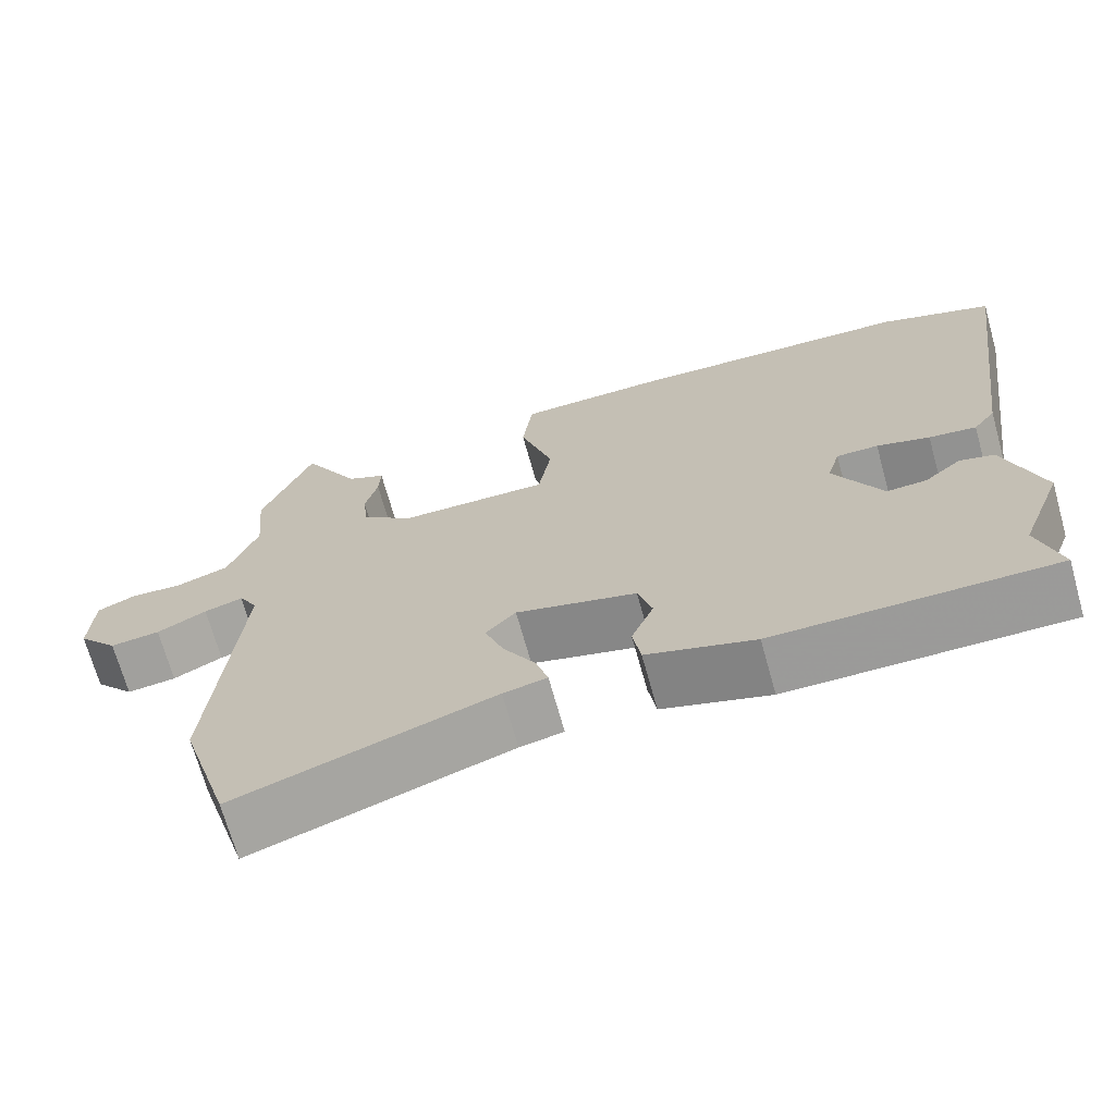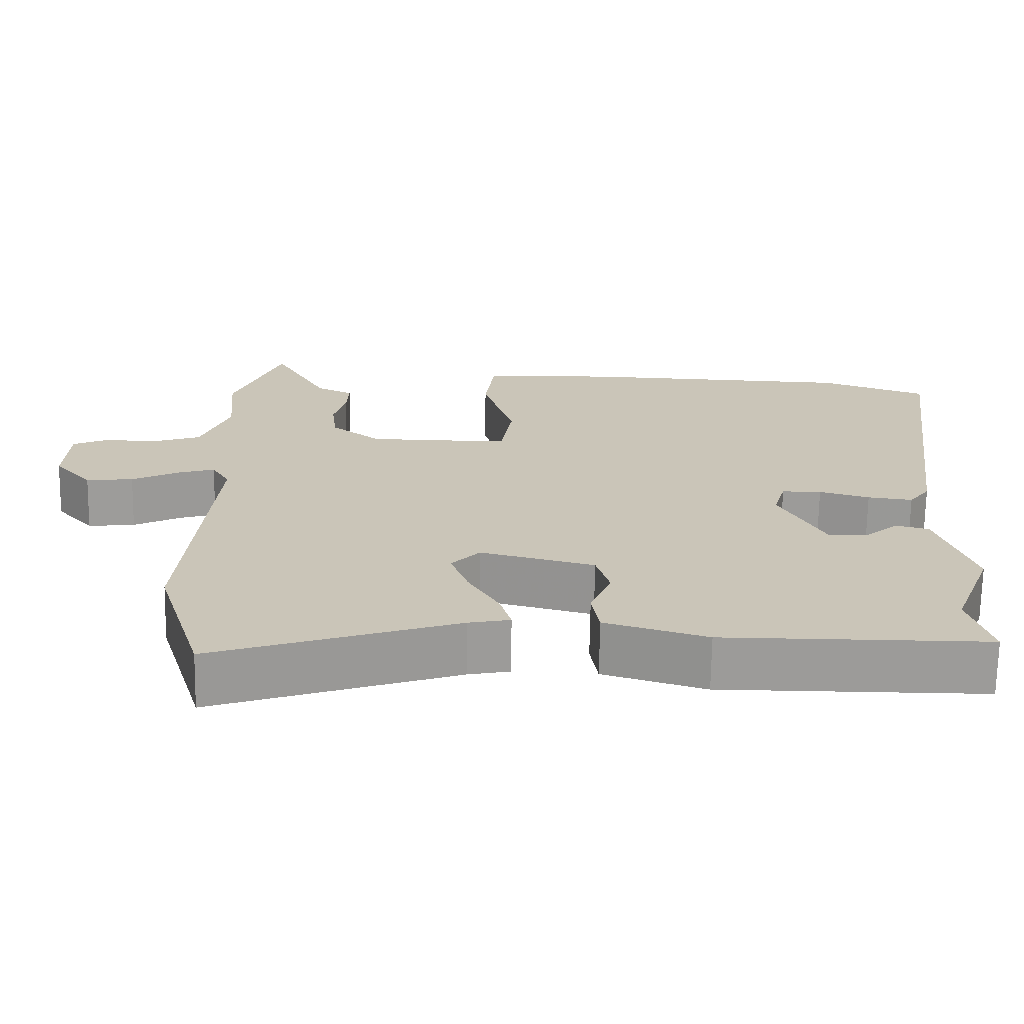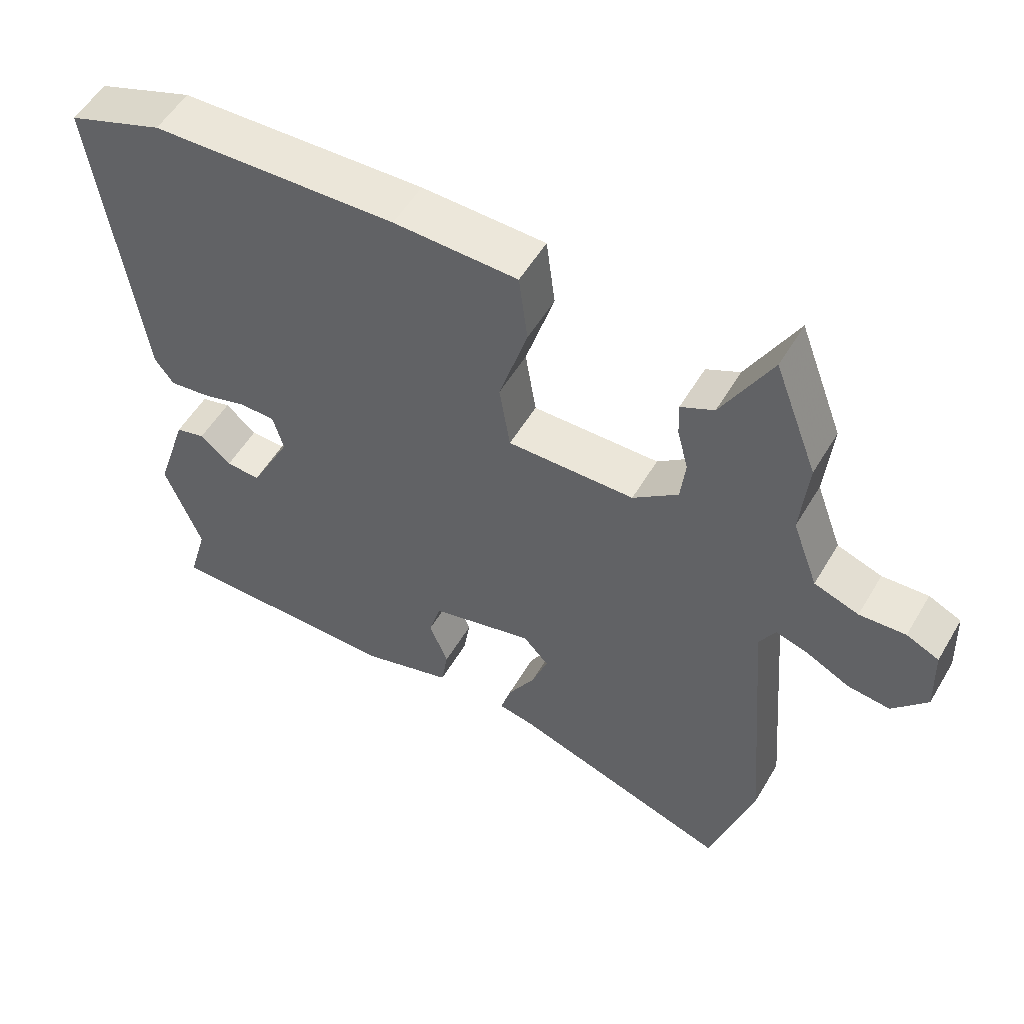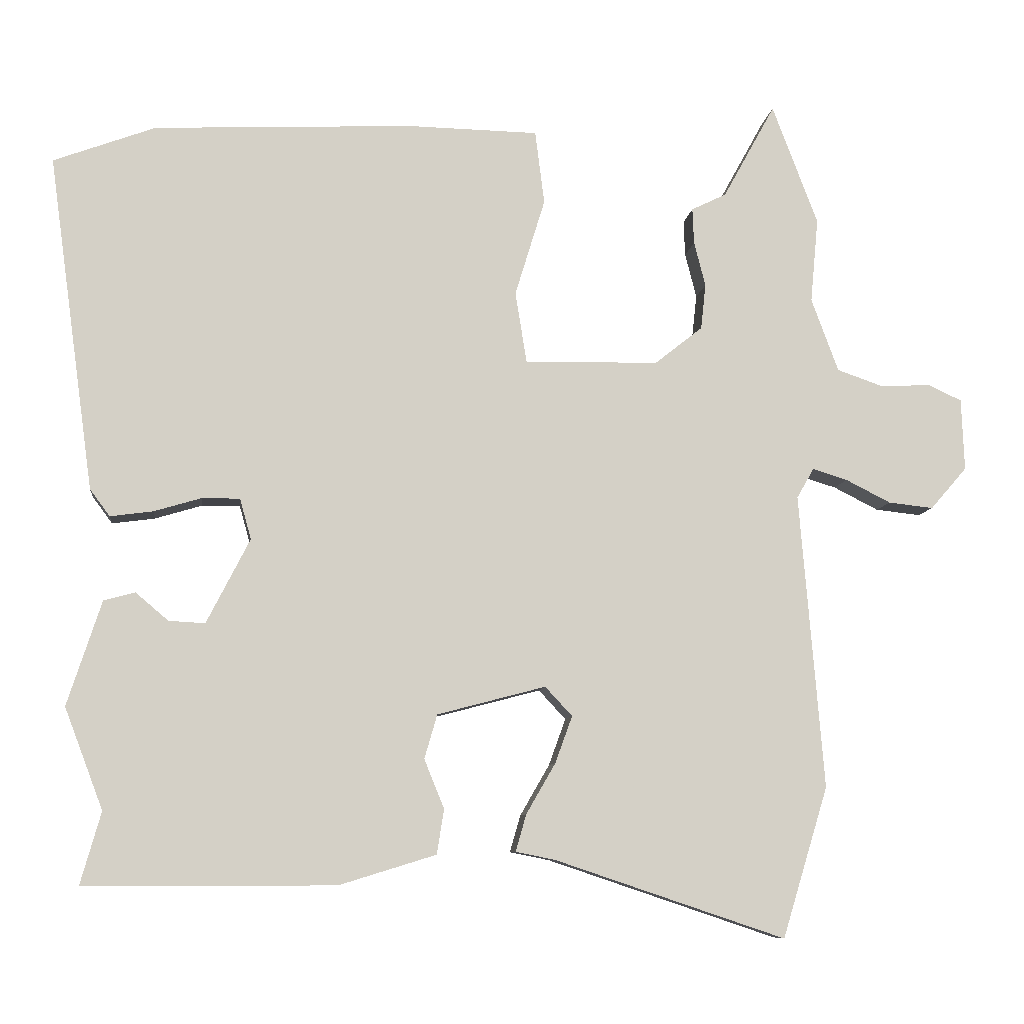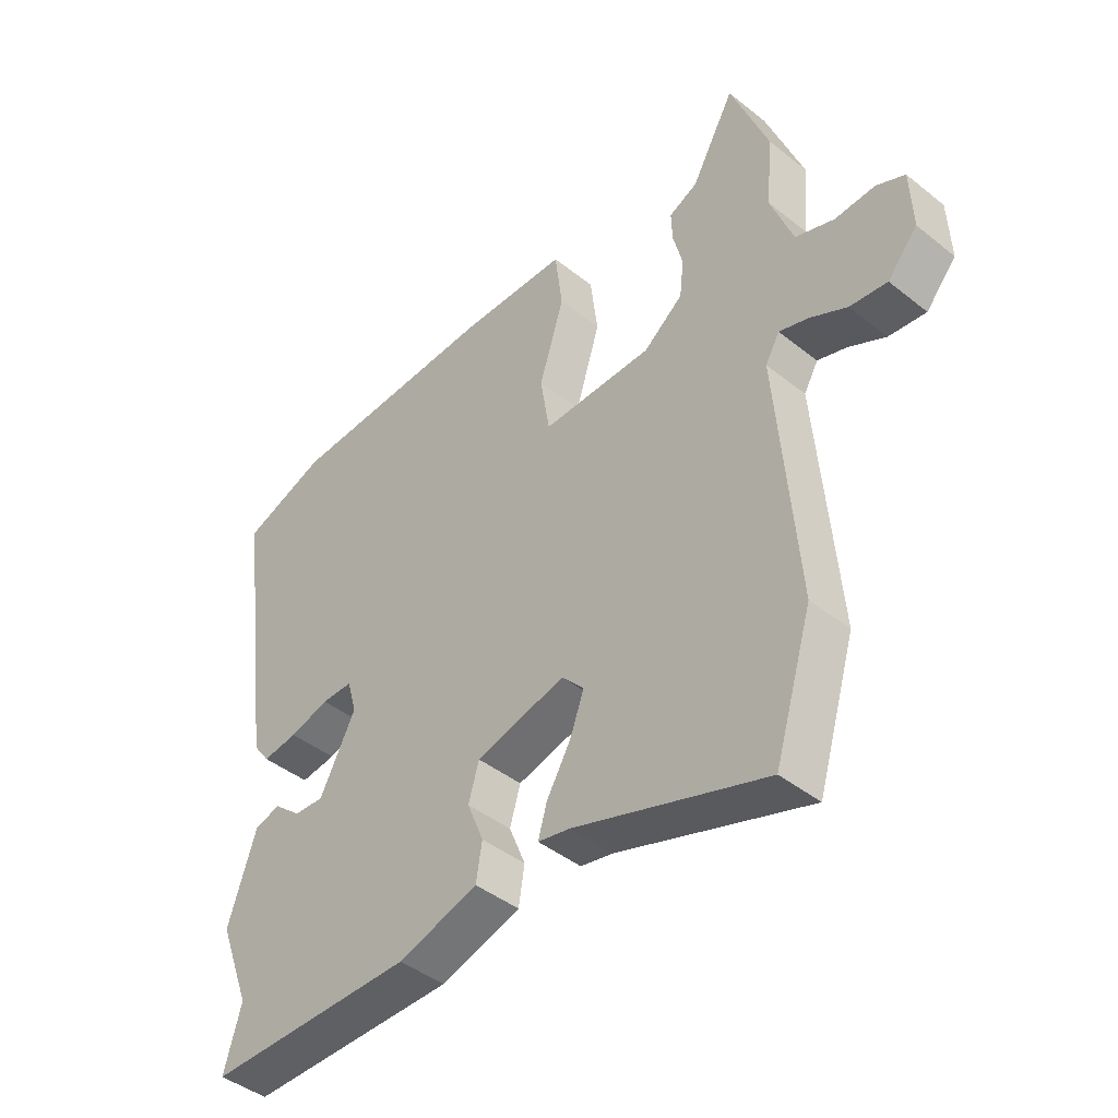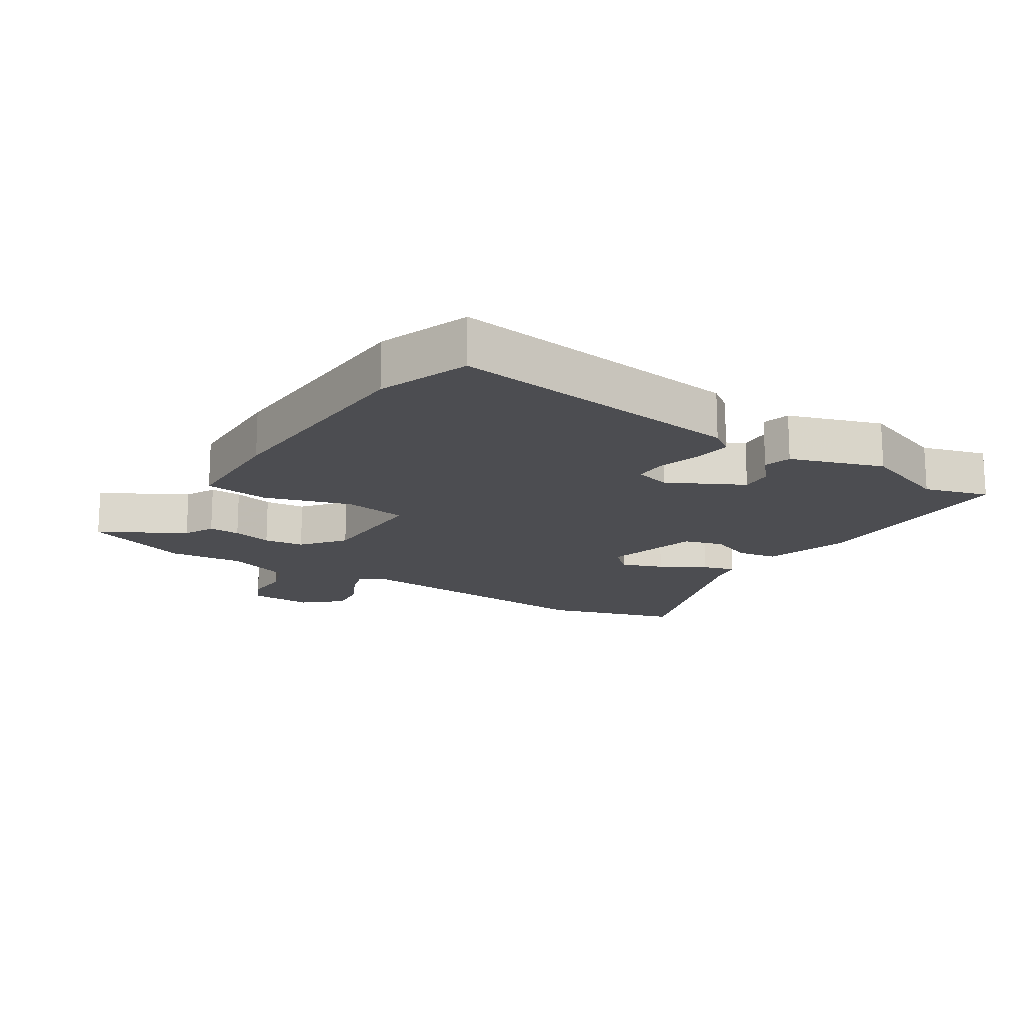
<metadata>
{"format":"obj","ext":"obj","renderer":"f3d","projection":"perspective","resolution":1024,"background":"white","views":[{"elev":-69.6,"azim":15.6,"up":"+Z"},{"elev":-69.8,"azim":-0.9,"up":"+Z"},{"elev":54.1,"azim":-149.9,"up":"+Z"},{"elev":-8.5,"azim":173.4,"up":"+Z"},{"elev":-43.4,"azim":-133.2,"up":"+Z"},{"elev":-16.2,"azim":57.7,"up":"+Y"}]}
</metadata>
<code>
v -0.464 0.07 -0.619
v -0.528 0.07 -0.408
v -0.494 0.07 0.007
v -0.518 0.07 0.049
v -0.567 0.07 0.034
v -0.63 0.07 0.002
v -0.693 0.07 -0.005
v -0.744 0.07 0.054
v -0.74 0.07 0.155
v -0.692 0.07 0.177
v -0.624 0.07 0.173
v -0.558 0.07 0.196
v -0.52 0.07 0.299
v -0.531 0.07 0.418
v -0.467 0.07 0.587
v -0.394 0.07 0.454
v -0.345 0.07 0.43
v -0.347 0.07 0.38
v -0.363 0.07 0.317
v -0.356 0.07 0.253
v -0.289 0.07 0.2
v -0.101 0.07 0.197
v -0.085 0.07 0.297
v -0.127 0.07 0.434
v -0.114 0.07 0.537
v 0.069 0.07 0.541
v 0.433 0.07 0.525
v 0.576 0.07 0.472
v 0.512 0.07 0.001
v 0.484 0.07 -0.037
v 0.424 0.07 -0.029
v 0.357 0.07 -0.009
v 0.304 0.07 -0.009
v 0.288 0.07 -0.066
v 0.349 0.07 -0.185
v 0.4 0.07 -0.182
v 0.446 0.07 -0.143
v 0.49 0.07 -0.155
v 0.538 0.07 -0.302
v 0.484 0.07 -0.444
v 0.513 0.07 -0.546
v 0.161 0.07 -0.545
v 0.025 0.07 -0.503
v 0.015 0.07 -0.44
v 0.043 0.07 -0.371
v 0.025 0.07 -0.309
v -0.127 0.07 -0.269
v -0.165 0.07 -0.31
v -0.141 0.07 -0.376
v -0.1 0.07 -0.447
v -0.085 0.07 -0.499
v -0.14 0.07 -0.51
v -0.464 0 -0.619
v -0.528 0 -0.408
v -0.494 0 0.007
v -0.518 0 0.049
v -0.567 0 0.034
v -0.63 0 0.002
v -0.693 0 -0.005
v -0.744 0 0.054
v -0.74 0 0.155
v -0.692 0 0.177
v -0.624 0 0.173
v -0.558 0 0.196
v -0.52 0 0.299
v -0.531 0 0.418
v -0.467 0 0.587
v -0.394 0 0.454
v -0.345 0 0.43
v -0.347 0 0.38
v -0.363 0 0.317
v -0.356 0 0.253
v -0.289 0 0.2
v -0.101 0 0.197
v -0.085 0 0.297
v -0.127 0 0.434
v -0.114 0 0.537
v 0.069 0 0.541
v 0.433 0 0.525
v 0.576 0 0.472
v 0.512 0 0.001
v 0.484 0 -0.037
v 0.424 0 -0.029
v 0.357 0 -0.009
v 0.304 0 -0.009
v 0.288 0 -0.066
v 0.349 0 -0.185
v 0.4 0 -0.182
v 0.446 0 -0.143
v 0.49 0 -0.155
v 0.538 0 -0.302
v 0.484 0 -0.444
v 0.513 0 -0.546
v 0.161 0 -0.545
v 0.025 0 -0.503
v 0.015 0 -0.44
v 0.043 0 -0.371
v 0.025 0 -0.309
v -0.127 0 -0.269
v -0.165 0 -0.31
v -0.141 0 -0.376
v -0.1 0 -0.447
v -0.085 0 -0.499
v -0.14 0 -0.51
f 49 50 51 52
f 48 49 52 1
f 47 48 1 2
f 42 43 44 45
f 40 41 42 45
f 40 45 46
f 39 40 46
f 36 37 38 39
f 35 36 39 46
f 34 35 46 47
f 29 30 31 32
f 29 32 33
f 28 29 33
f 27 28 33
f 23 24 25 26
f 22 23 26 27
f 16 17 18 19
f 16 19 20
f 13 14 15 16
f 12 13 16 20
f 11 12 20 21
f 9 10 11
f 5 6 7 8
f 4 5 8 9
f 34 47 2 3
f 22 27 33 34
f 22 34 3 4
f 11 21 22
f 4 9 11 22
f 104 103 102 101
f 53 104 101 100
f 54 53 100 99
f 97 96 95 94
f 97 94 93 92
f 98 97 92
f 98 92 91
f 91 90 89 88
f 98 91 88 87
f 99 98 87 86
f 84 83 82 81
f 85 84 81
f 85 81 80
f 85 80 79
f 78 77 76 75
f 79 78 75 74
f 71 70 69 68
f 72 71 68
f 68 67 66 65
f 72 68 65 64
f 73 72 64 63
f 63 62 61
f 60 59 58 57
f 61 60 57 56
f 55 54 99 86
f 86 85 79 74
f 56 55 86 74
f 74 73 63
f 74 63 61 56
f 1 53 54 2
f 2 54 55 3
f 3 55 56 4
f 4 56 57 5
f 5 57 58 6
f 6 58 59 7
f 7 59 60 8
f 8 60 61 9
f 9 61 62 10
f 10 62 63 11
f 11 63 64 12
f 12 64 65 13
f 13 65 66 14
f 14 66 67 15
f 15 67 68 16
f 16 68 69 17
f 17 69 70 18
f 18 70 71 19
f 19 71 72 20
f 20 72 73 21
f 21 73 74 22
f 22 74 75 23
f 23 75 76 24
f 24 76 77 25
f 25 77 78 26
f 26 78 79 27
f 27 79 80 28
f 28 80 81 29
f 29 81 82 30
f 30 82 83 31
f 31 83 84 32
f 32 84 85 33
f 33 85 86 34
f 34 86 87 35
f 35 87 88 36
f 36 88 89 37
f 37 89 90 38
f 38 90 91 39
f 39 91 92 40
f 40 92 93 41
f 41 93 94 42
f 42 94 95 43
f 43 95 96 44
f 44 96 97 45
f 45 97 98 46
f 46 98 99 47
f 47 99 100 48
f 48 100 101 49
f 49 101 102 50
f 50 102 103 51
f 51 103 104 52
f 52 104 53 1

</code>
